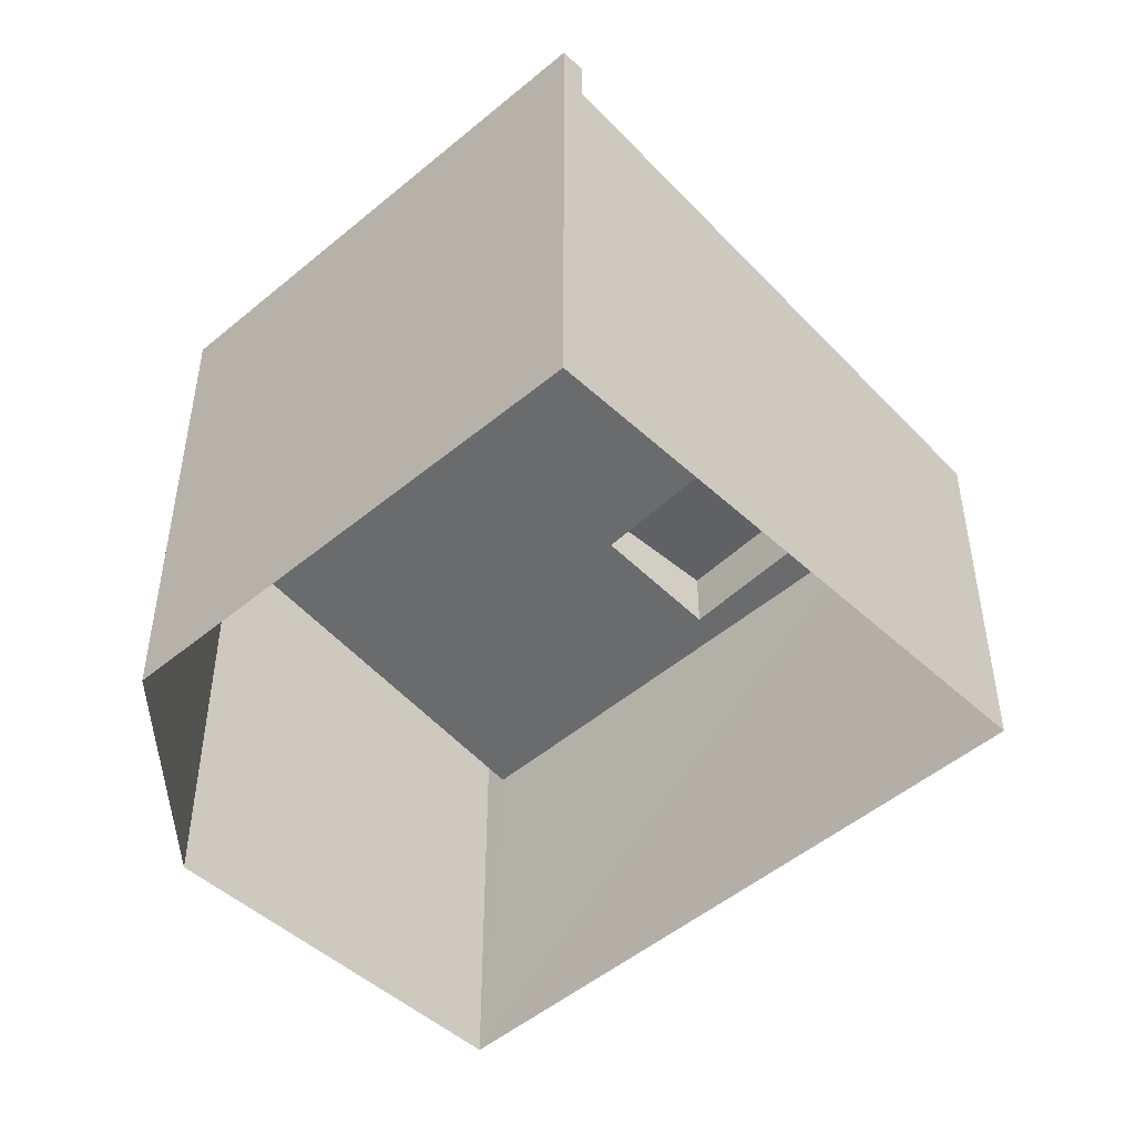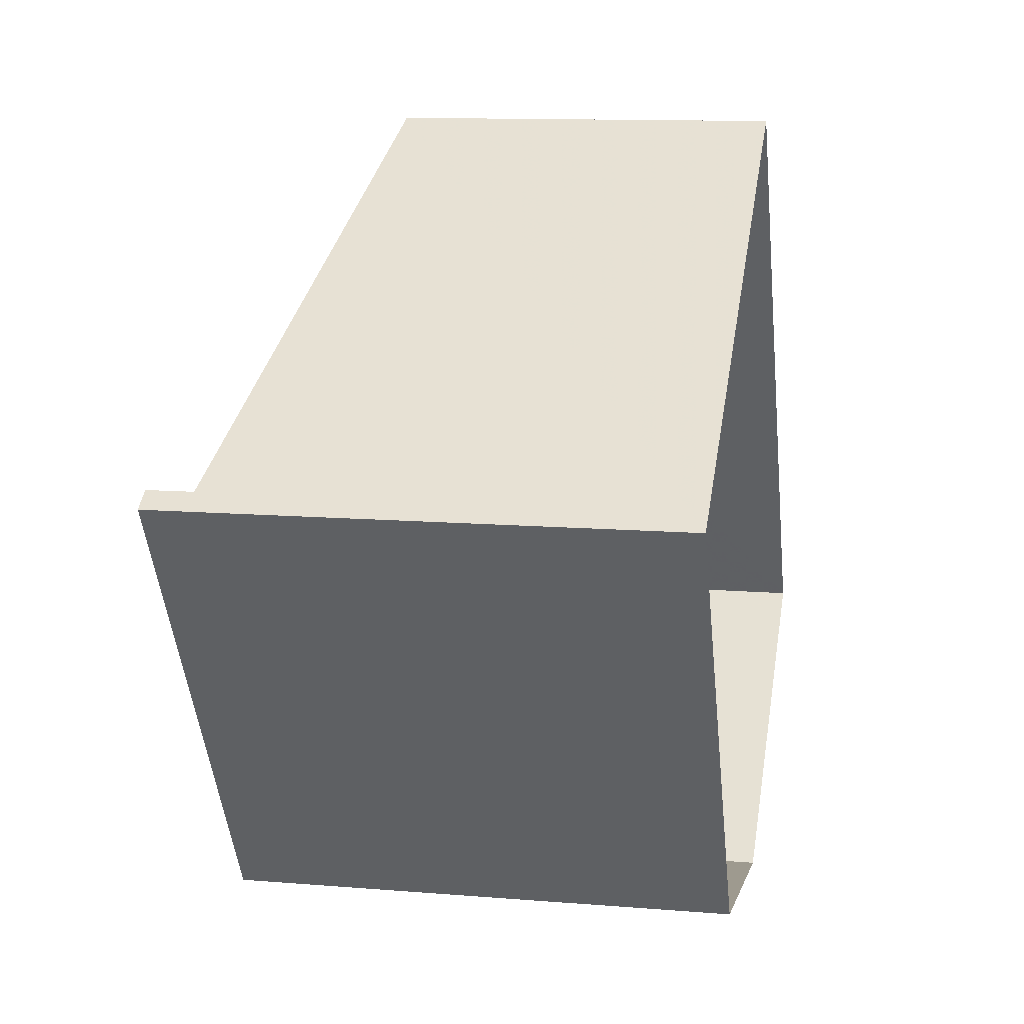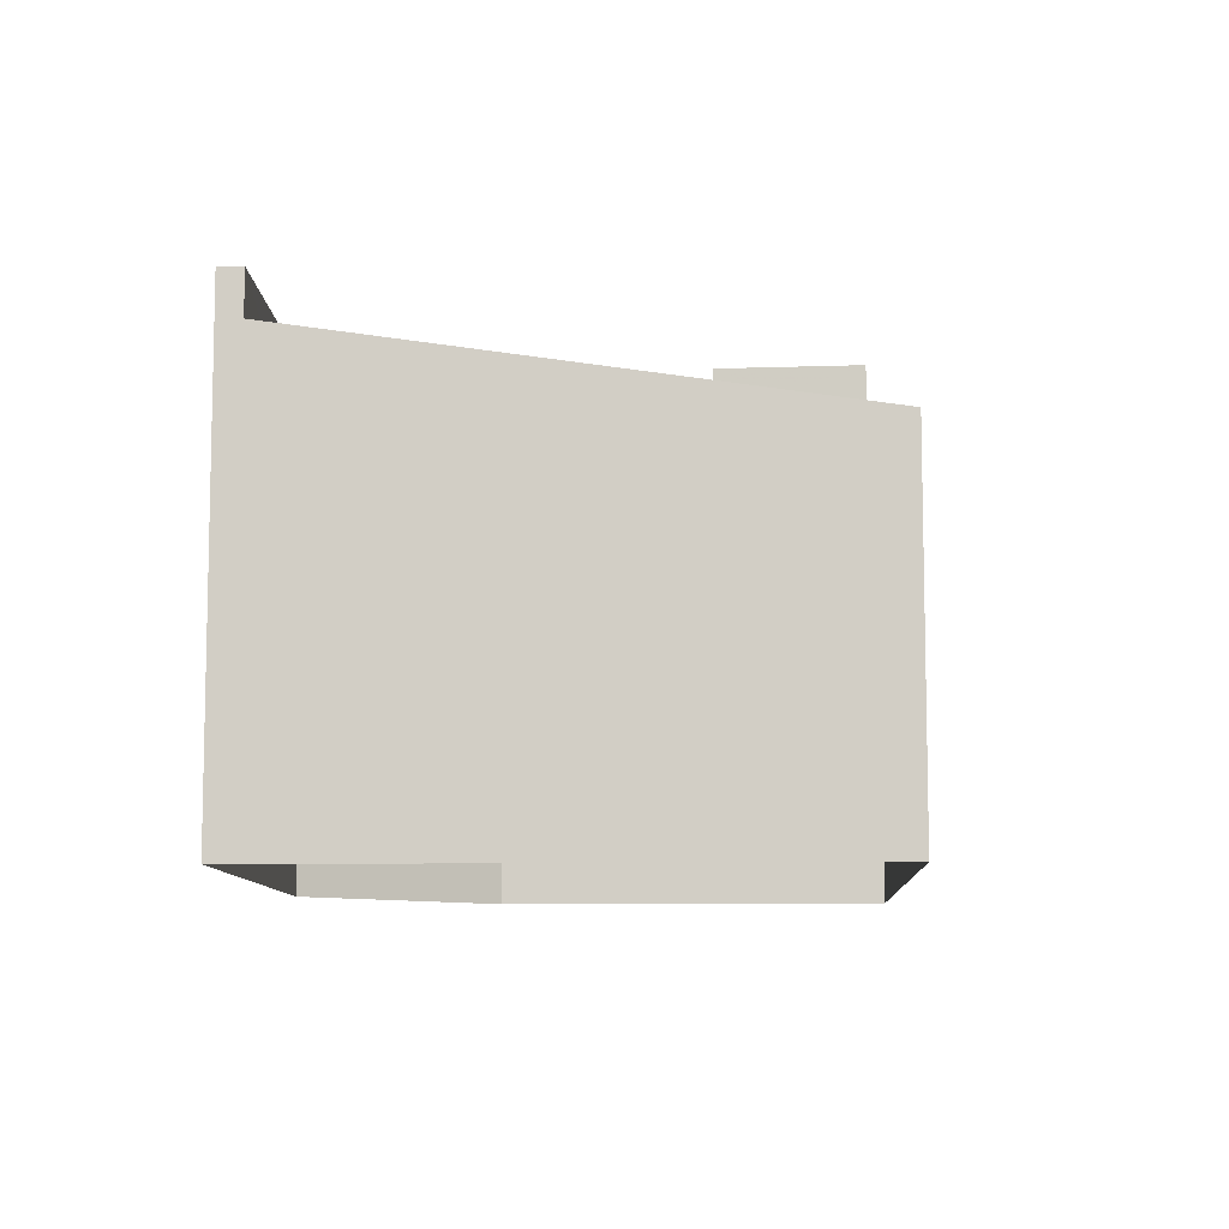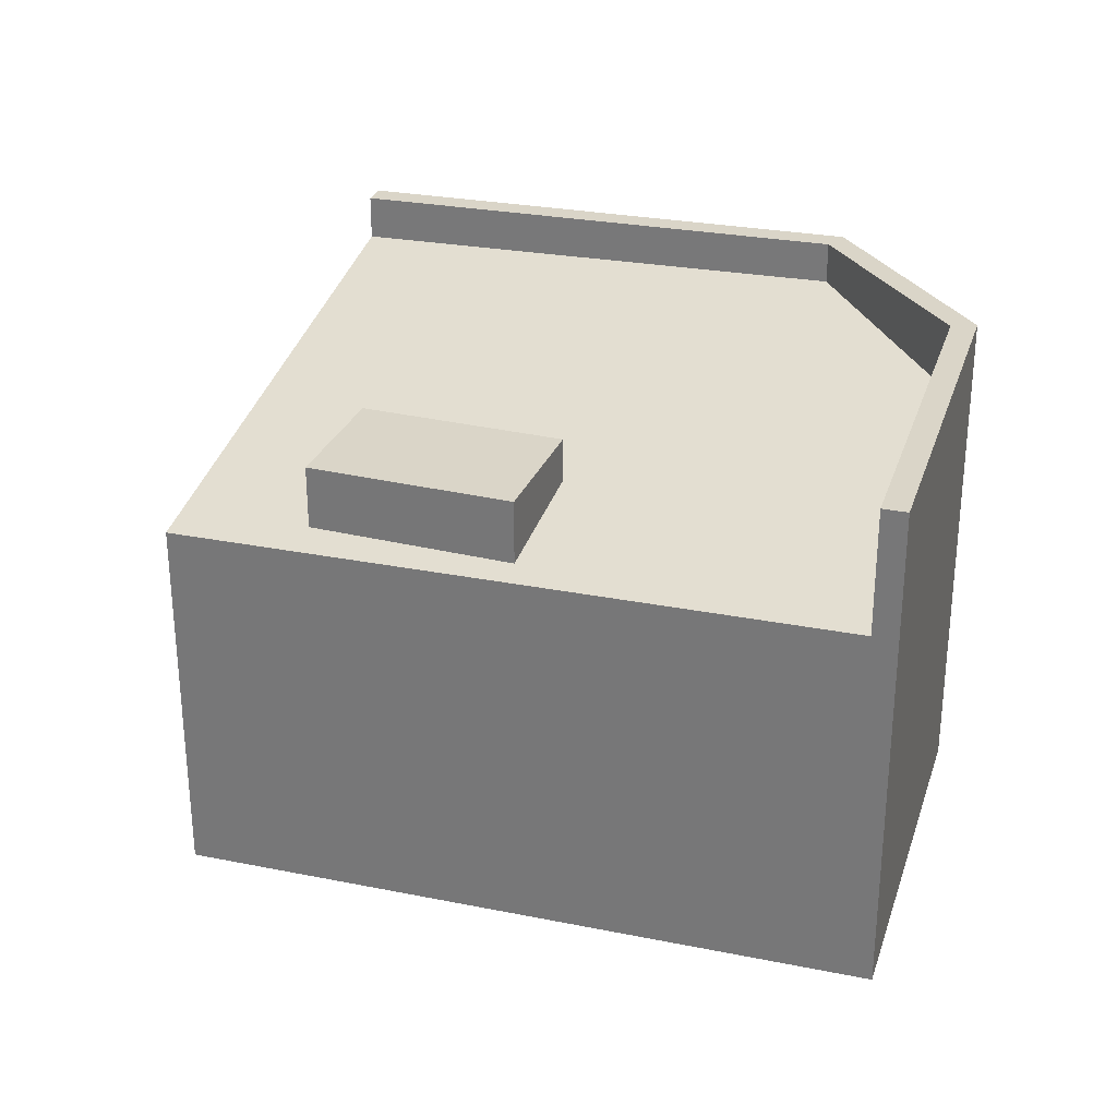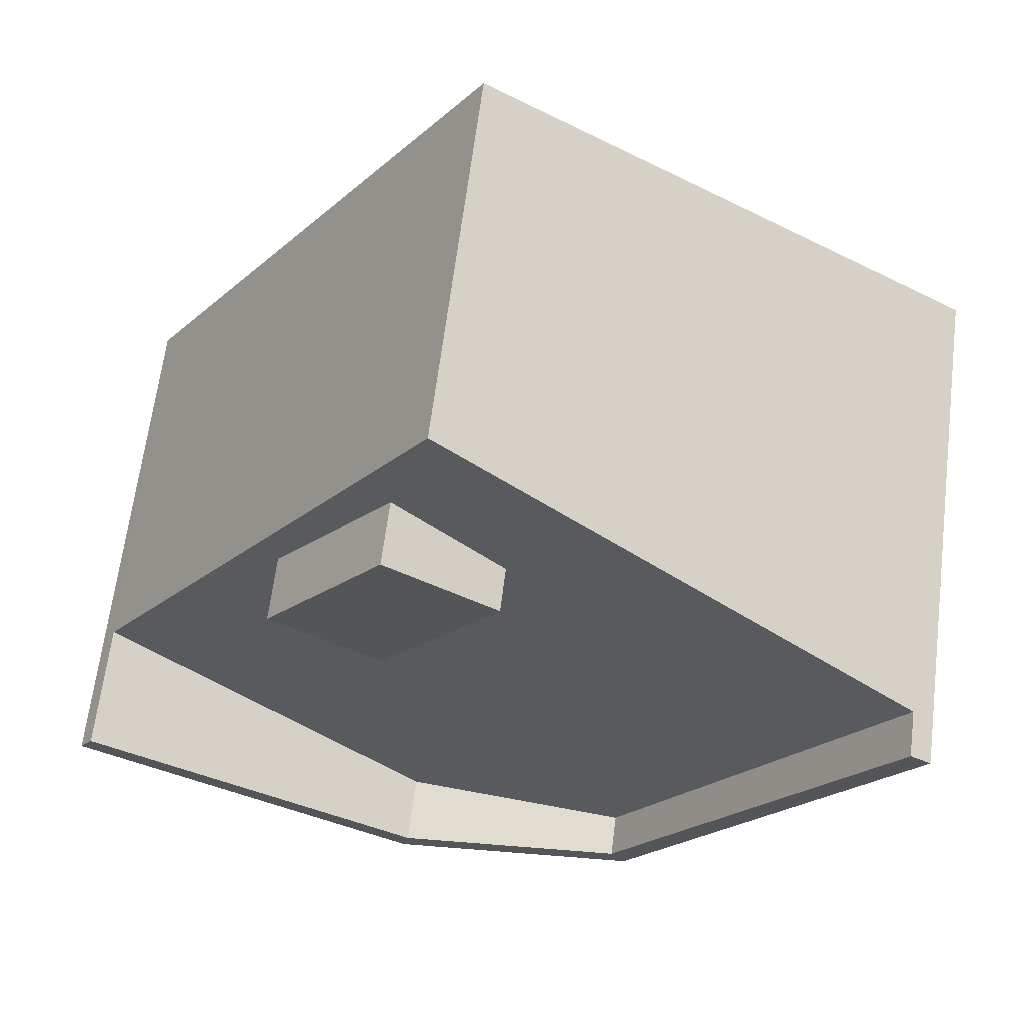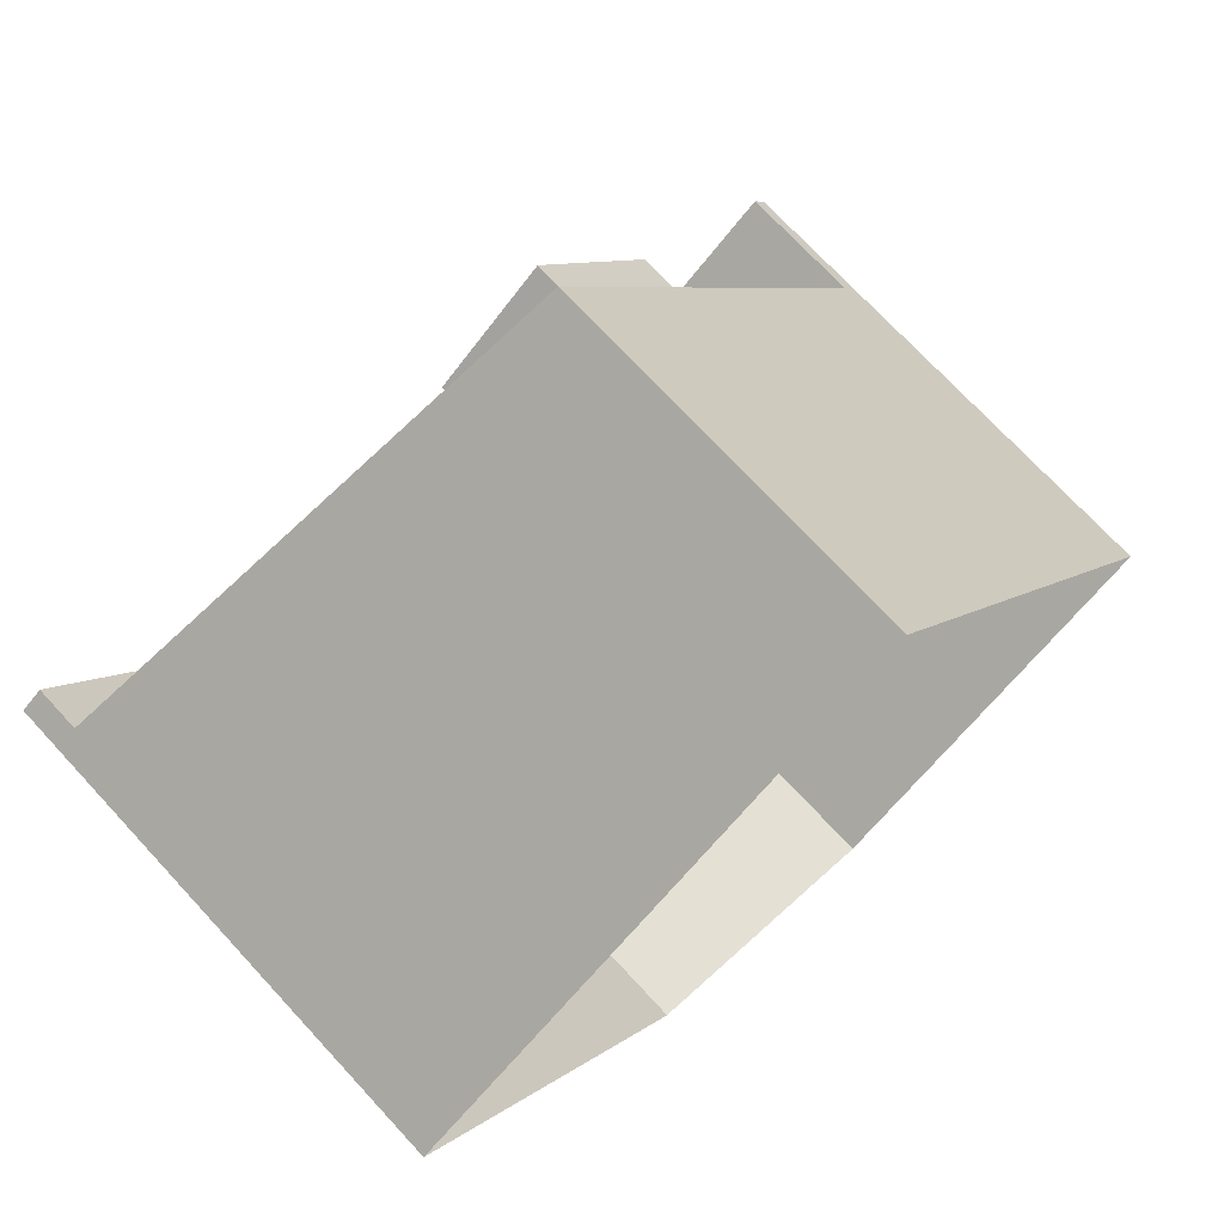
<metadata>
{"format":"obj","ext":"obj","renderer":"f3d","projection":"perspective","resolution":1024,"background":"white","views":[{"elev":-48.1,"azim":101.2,"up":"+Z"},{"elev":12.0,"azim":101.0,"up":"+Y"},{"elev":-8.9,"azim":149.9,"up":"+Z"},{"elev":29.3,"azim":-106.3,"up":"+Z"},{"elev":65.3,"azim":7.2,"up":"+Y"},{"elev":72.5,"azim":137.2,"up":"+Y"}]}
</metadata>
<code>
v -1.231e+04 -3.379e+04 35.44
v -1.231e+04 -3.38e+04 35.44
v -1.232e+04 -3.378e+04 35.44
v -1.232e+04 -3.38e+04 35.44
v -1.232e+04 -3.379e+04 35.44
v -1.232e+04 -3.378e+04 43.41
v -1.232e+04 -3.379e+04 43.41
v -1.231e+04 -3.379e+04 43.41
v -1.232e+04 -3.379e+04 43.41
v -1.231e+04 -3.379e+04 42.63
v -1.231e+04 -3.379e+04 43.66
v -1.232e+04 -3.378e+04 42.17
v -1.231e+04 -3.379e+04 43.68
v -1.232e+04 -3.378e+04 42.18
v -1.232e+04 -3.378e+04 42.28
v -1.231e+04 -3.38e+04 43.71
v -1.232e+04 -3.379e+04 42.62
v -1.232e+04 -3.38e+04 43.25
v -1.232e+04 -3.379e+04 42.2
v -1.232e+04 -3.379e+04 42.26
v -1.231e+04 -3.38e+04 44.48
v -1.231e+04 -3.38e+04 44.48
v -1.232e+04 -3.38e+04 44.48
v -1.232e+04 -3.38e+04 44.48
v -1.232e+04 -3.379e+04 44.48
v -1.232e+04 -3.379e+04 44.48
v -1.231e+04 -3.379e+04 44.48
v -1.231e+04 -3.379e+04 44.48
f 1 2 3
f 2 4 3
f 4 5 3
f 6 7 8
f 6 9 7
f 10 11 12
f 13 11 10
f 12 14 15
f 10 12 15
f 16 13 17
f 17 18 16
f 18 17 19
f 14 20 15
f 19 20 14
f 13 10 17
f 17 20 19
f 21 22 23
f 23 24 25
f 25 24 26
f 22 24 23
f 27 28 22
f 21 27 22
f 10 8 7
f 17 10 7
f 17 7 9
f 20 17 9
f 15 9 6
f 15 20 9
f 10 6 8
f 10 15 6
f 12 3 14
f 26 19 25
f 19 14 5
f 25 19 5
f 14 3 5
f 2 23 4
f 2 21 23
f 23 25 5
f 4 23 5
f 28 27 11
f 12 11 1
f 12 1 3
f 11 27 1
f 21 2 1
f 27 21 1
f 16 22 13
f 13 28 11
f 13 22 28
f 24 16 18
f 24 22 16
f 26 18 19
f 26 24 18

</code>
